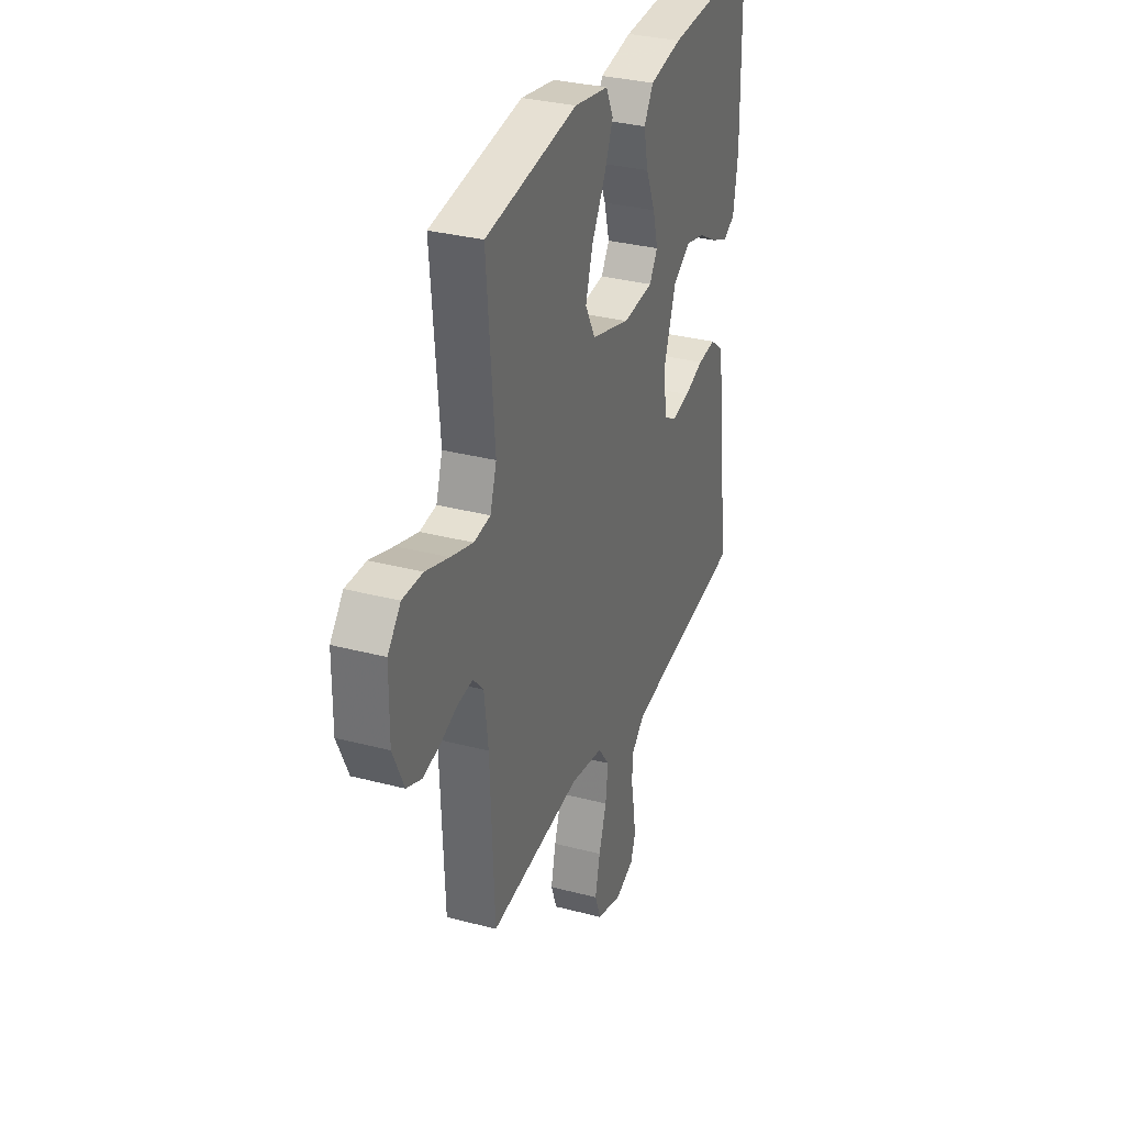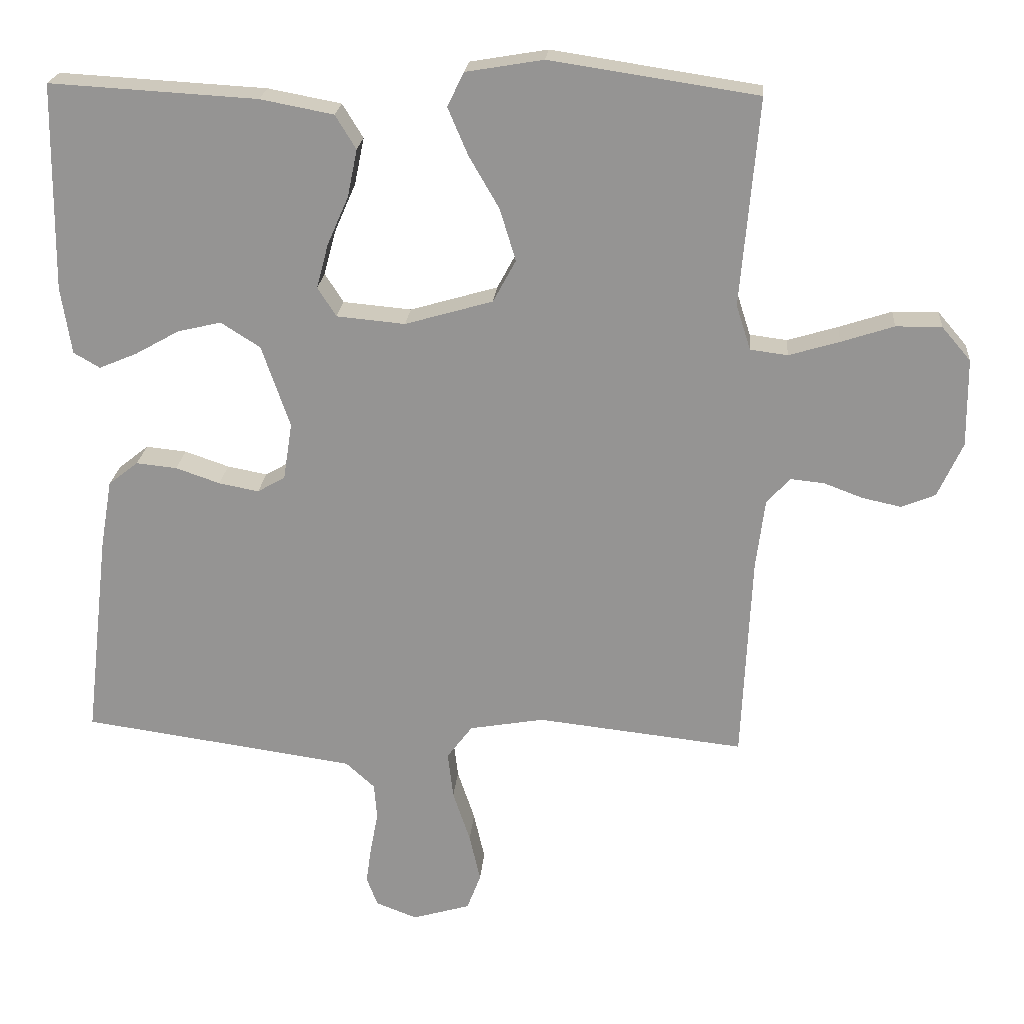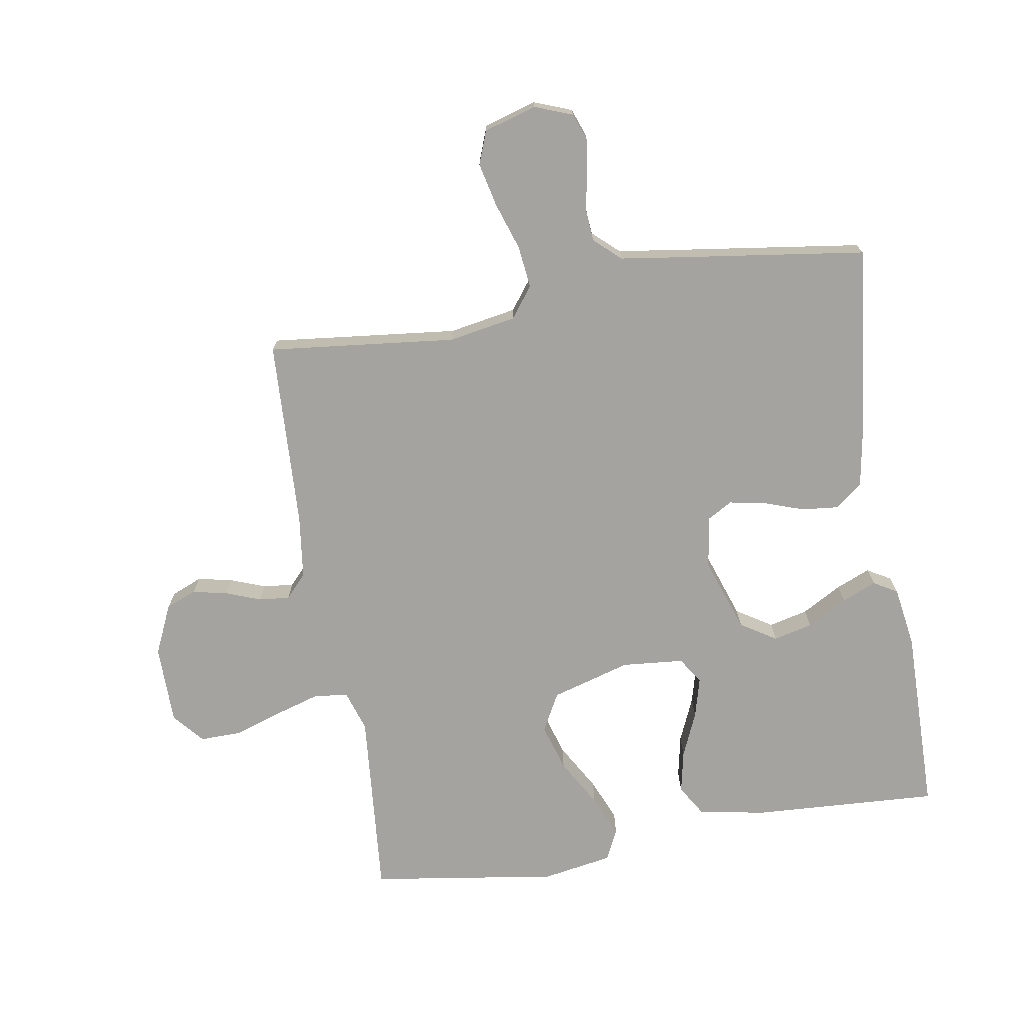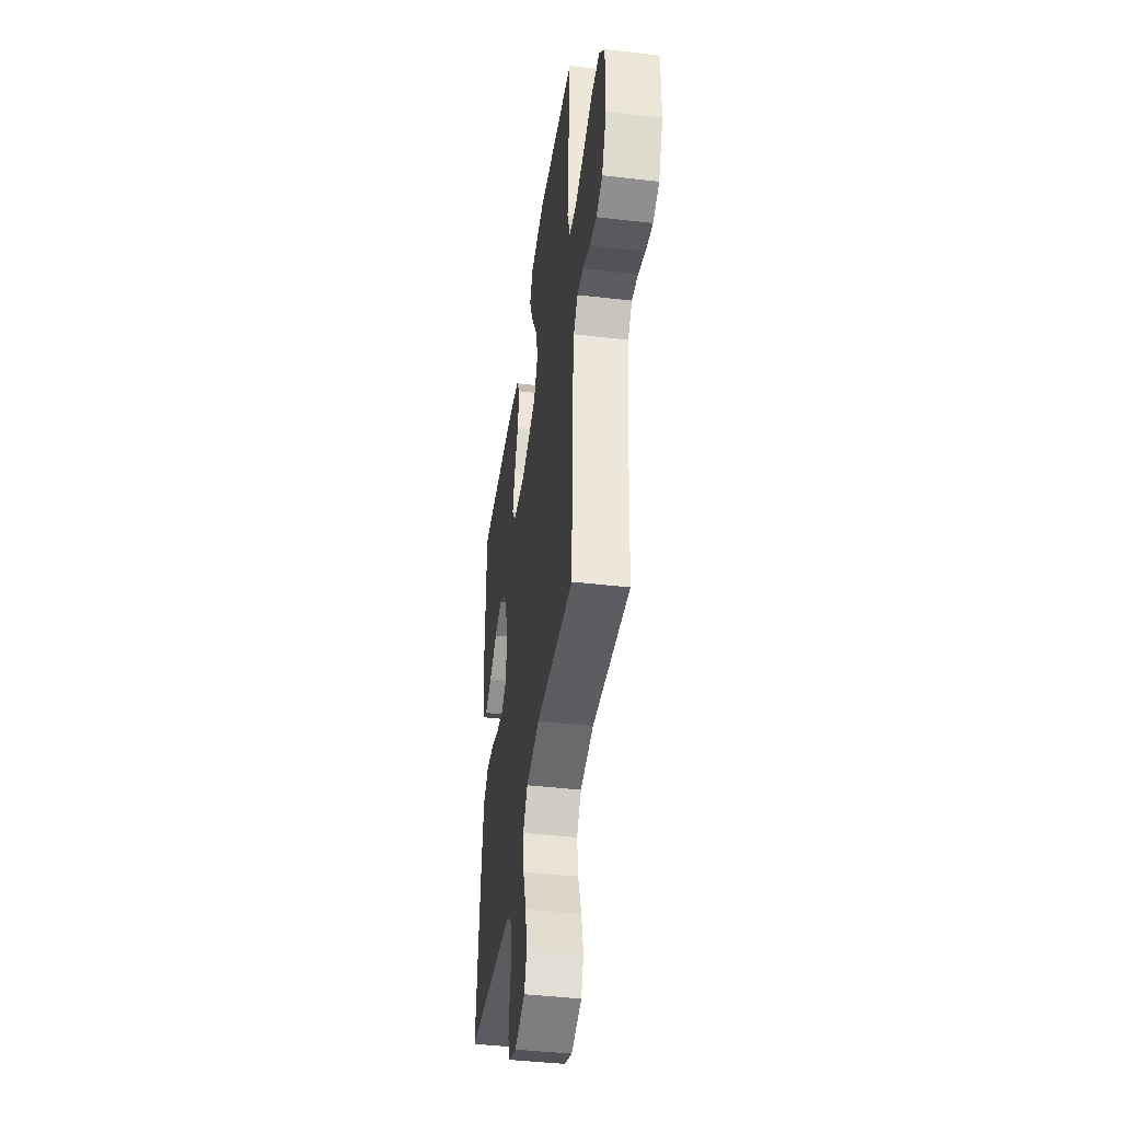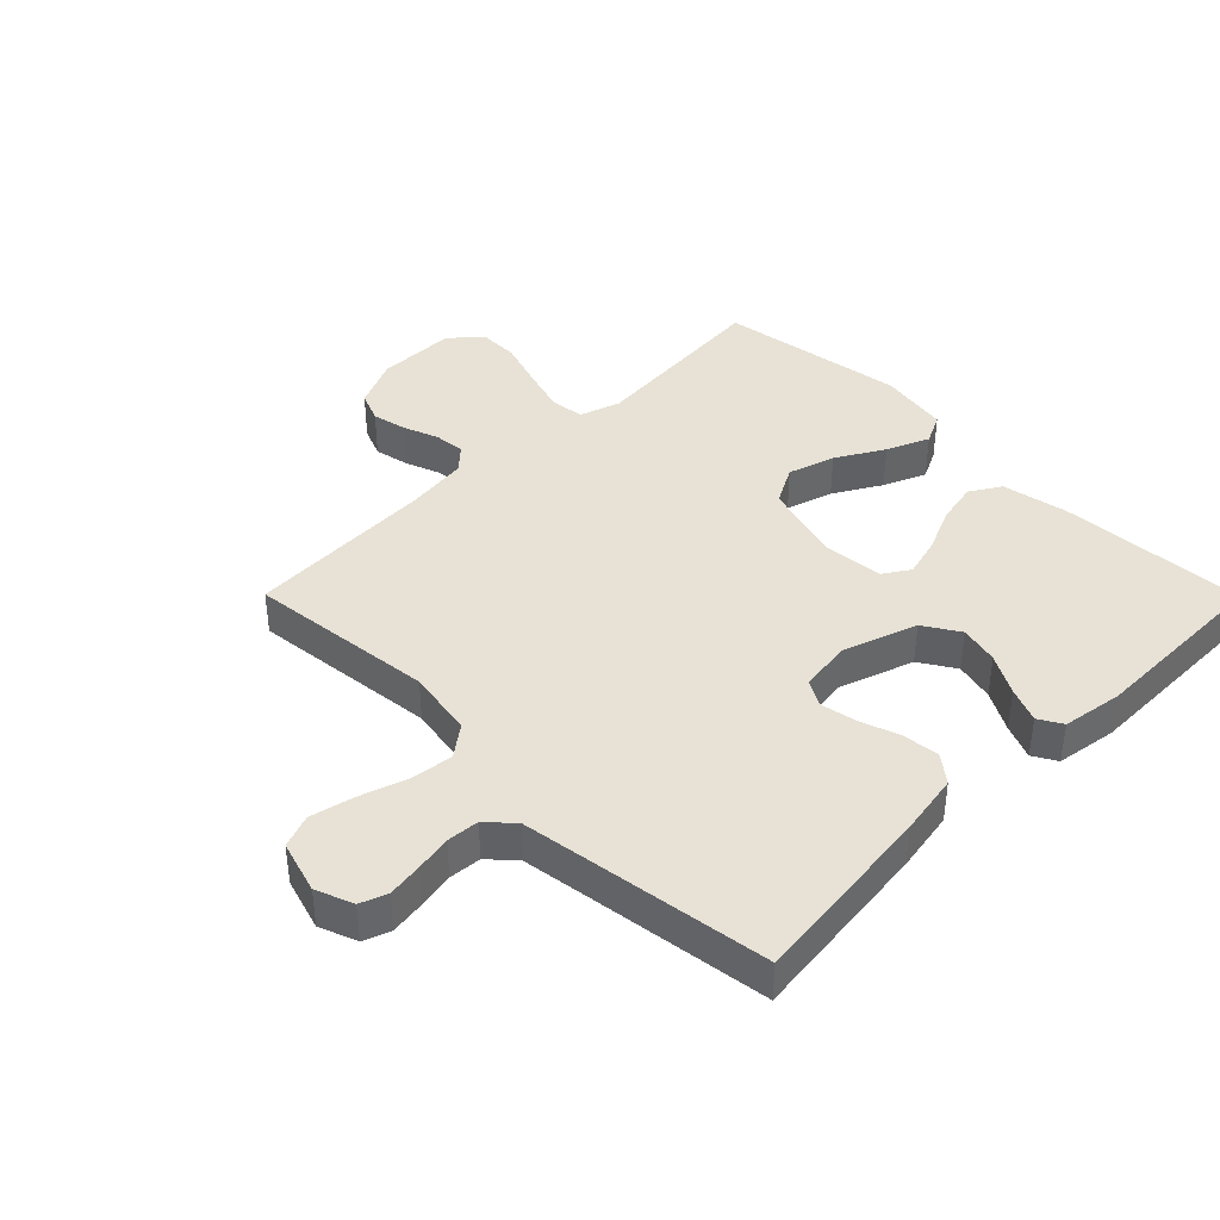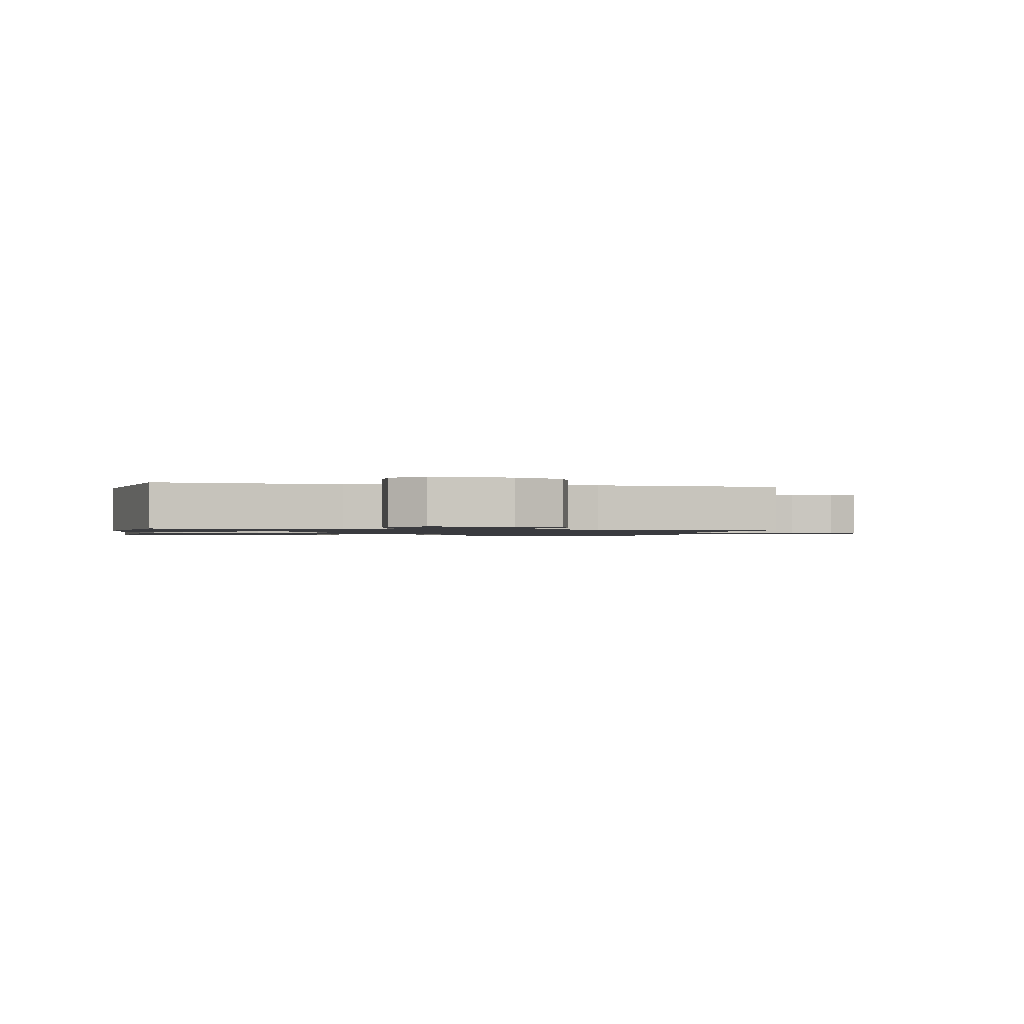
<metadata>
{"format":"obj","ext":"obj","renderer":"f3d","projection":"perspective","resolution":1024,"background":"white","views":[{"elev":32.0,"azim":110.3,"up":"+Z"},{"elev":22.0,"azim":4.8,"up":"+Z"},{"elev":-72.9,"azim":-170.5,"up":"+Y"},{"elev":-42.9,"azim":82.1,"up":"+Z"},{"elev":40.3,"azim":-134.8,"up":"+Y"},{"elev":-1.2,"azim":77.5,"up":"+Y"}]}
</metadata>
<code>
v 0.5 0.07 0.5
v 0.474 0.07 0.2
v 0.495 0.07 0.135
v 0.549 0.07 0.128
v 0.622 0.07 0.15
v 0.698 0.07 0.175
v 0.764 0.07 0.176
v 0.806 0.07 0.127
v 0.807 0.07 0
v 0.771 0.07 -0.079
v 0.722 0.07 -0.099
v 0.666 0.07 -0.087
v 0.61 0.07 -0.066
v 0.561 0.07 -0.061
v 0.527 0.07 -0.098
v 0.514 0.07 -0.2
v 0.5 0.07 -0.5
v 0.2 0.07 -0.467
v 0.092 0.07 -0.486
v 0.055 0.07 -0.535
v 0.063 0.07 -0.603
v 0.088 0.07 -0.678
v 0.104 0.07 -0.748
v 0.084 0.07 -0.801
v 0 0.07 -0.826
v -0.06 0.07 -0.803
v -0.076 0.07 -0.76
v -0.068 0.07 -0.705
v -0.057 0.07 -0.646
v -0.061 0.07 -0.594
v -0.103 0.07 -0.556
v -0.2 0.07 -0.542
v -0.5 0.07 -0.5
v -0.465 0.07 -0.2
v -0.448 0.07 -0.101
v -0.405 0.07 -0.067
v -0.346 0.07 -0.073
v -0.282 0.07 -0.095
v -0.224 0.07 -0.106
v -0.184 0.07 -0.083
v -0.171 0.07 0
v -0.212 0.07 0.119
v -0.269 0.07 0.155
v -0.332 0.07 0.14
v -0.396 0.07 0.104
v -0.451 0.07 0.081
v -0.489 0.07 0.103
v -0.504 0.07 0.2
v -0.5 0.07 0.5
v -0.2 0.07 0.483
v -0.094 0.07 0.463
v -0.064 0.07 0.414
v -0.078 0.07 0.346
v -0.109 0.07 0.275
v -0.126 0.07 0.211
v -0.099 0.07 0.169
v 0 0.07 0.16
v 0.127 0.07 0.197
v 0.16 0.07 0.258
v 0.137 0.07 0.333
v 0.093 0.07 0.409
v 0.064 0.07 0.477
v 0.088 0.07 0.526
v 0.2 0.07 0.545
v 0.5 0 0.5
v 0.474 0 0.2
v 0.495 0 0.135
v 0.549 0 0.128
v 0.622 0 0.15
v 0.698 0 0.175
v 0.764 0 0.176
v 0.806 0 0.127
v 0.807 0 0
v 0.771 0 -0.079
v 0.722 0 -0.099
v 0.666 0 -0.087
v 0.61 0 -0.066
v 0.561 0 -0.061
v 0.527 0 -0.098
v 0.514 0 -0.2
v 0.5 0 -0.5
v 0.2 0 -0.467
v 0.092 0 -0.486
v 0.055 0 -0.535
v 0.063 0 -0.603
v 0.088 0 -0.678
v 0.104 0 -0.748
v 0.084 0 -0.801
v 0 0 -0.826
v -0.06 0 -0.803
v -0.076 0 -0.76
v -0.068 0 -0.705
v -0.057 0 -0.646
v -0.061 0 -0.594
v -0.103 0 -0.556
v -0.2 0 -0.542
v -0.5 0 -0.5
v -0.465 0 -0.2
v -0.448 0 -0.101
v -0.405 0 -0.067
v -0.346 0 -0.073
v -0.282 0 -0.095
v -0.224 0 -0.106
v -0.184 0 -0.083
v -0.171 0 0
v -0.212 0 0.119
v -0.269 0 0.155
v -0.332 0 0.14
v -0.396 0 0.104
v -0.451 0 0.081
v -0.489 0 0.103
v -0.504 0 0.2
v -0.5 0 0.5
v -0.2 0 0.483
v -0.094 0 0.463
v -0.064 0 0.414
v -0.078 0 0.346
v -0.109 0 0.275
v -0.126 0 0.211
v -0.099 0 0.169
v 0 0 0.16
v 0.127 0 0.197
v 0.16 0 0.258
v 0.137 0 0.333
v 0.093 0 0.409
v 0.064 0 0.477
v 0.088 0 0.526
v 0.2 0 0.545
f 63 64 1 2
f 60 61 62 63
f 59 60 63 2
f 58 59 2 3
f 57 58 3
f 51 52 53 54
f 51 54 55
f 50 51 55
f 49 50 55
f 48 49 55 56
f 44 45 46 47
f 43 44 47 48
f 35 36 37 38
f 35 38 39
f 32 33 34 35
f 31 32 35 39
f 30 31 39 40
f 26 27 28 29
f 24 25 26 29
f 24 29 30
f 21 22 23 24
f 20 21 24 30
f 19 20 30 40
f 16 17 18
f 15 16 18 19
f 14 15 19 40
f 10 11 12 13
f 10 13 14
f 9 10 14
f 5 6 7 8
f 4 5 8 9
f 57 3 4 9
f 43 48 56 57
f 42 43 57 9
f 41 42 9 14
f 14 40 41
f 66 65 128 127
f 127 126 125 124
f 66 127 124 123
f 67 66 123 122
f 67 122 121
f 118 117 116 115
f 119 118 115
f 119 115 114
f 119 114 113
f 120 119 113 112
f 111 110 109 108
f 112 111 108 107
f 102 101 100 99
f 103 102 99
f 99 98 97 96
f 103 99 96 95
f 104 103 95 94
f 93 92 91 90
f 93 90 89 88
f 94 93 88
f 88 87 86 85
f 94 88 85 84
f 104 94 84 83
f 82 81 80
f 83 82 80 79
f 104 83 79 78
f 77 76 75 74
f 78 77 74
f 78 74 73
f 72 71 70 69
f 73 72 69 68
f 73 68 67 121
f 121 120 112 107
f 73 121 107 106
f 78 73 106 105
f 105 104 78
f 1 65 66 2
f 2 66 67 3
f 3 67 68 4
f 4 68 69 5
f 5 69 70 6
f 6 70 71 7
f 7 71 72 8
f 8 72 73 9
f 9 73 74 10
f 10 74 75 11
f 11 75 76 12
f 12 76 77 13
f 13 77 78 14
f 14 78 79 15
f 15 79 80 16
f 16 80 81 17
f 17 81 82 18
f 18 82 83 19
f 19 83 84 20
f 20 84 85 21
f 21 85 86 22
f 22 86 87 23
f 23 87 88 24
f 24 88 89 25
f 25 89 90 26
f 26 90 91 27
f 27 91 92 28
f 28 92 93 29
f 29 93 94 30
f 30 94 95 31
f 31 95 96 32
f 32 96 97 33
f 33 97 98 34
f 34 98 99 35
f 35 99 100 36
f 36 100 101 37
f 37 101 102 38
f 38 102 103 39
f 39 103 104 40
f 40 104 105 41
f 41 105 106 42
f 42 106 107 43
f 43 107 108 44
f 44 108 109 45
f 45 109 110 46
f 46 110 111 47
f 47 111 112 48
f 48 112 113 49
f 49 113 114 50
f 50 114 115 51
f 51 115 116 52
f 52 116 117 53
f 53 117 118 54
f 54 118 119 55
f 55 119 120 56
f 56 120 121 57
f 57 121 122 58
f 58 122 123 59
f 59 123 124 60
f 60 124 125 61
f 61 125 126 62
f 62 126 127 63
f 63 127 128 64
f 64 128 65 1

</code>
